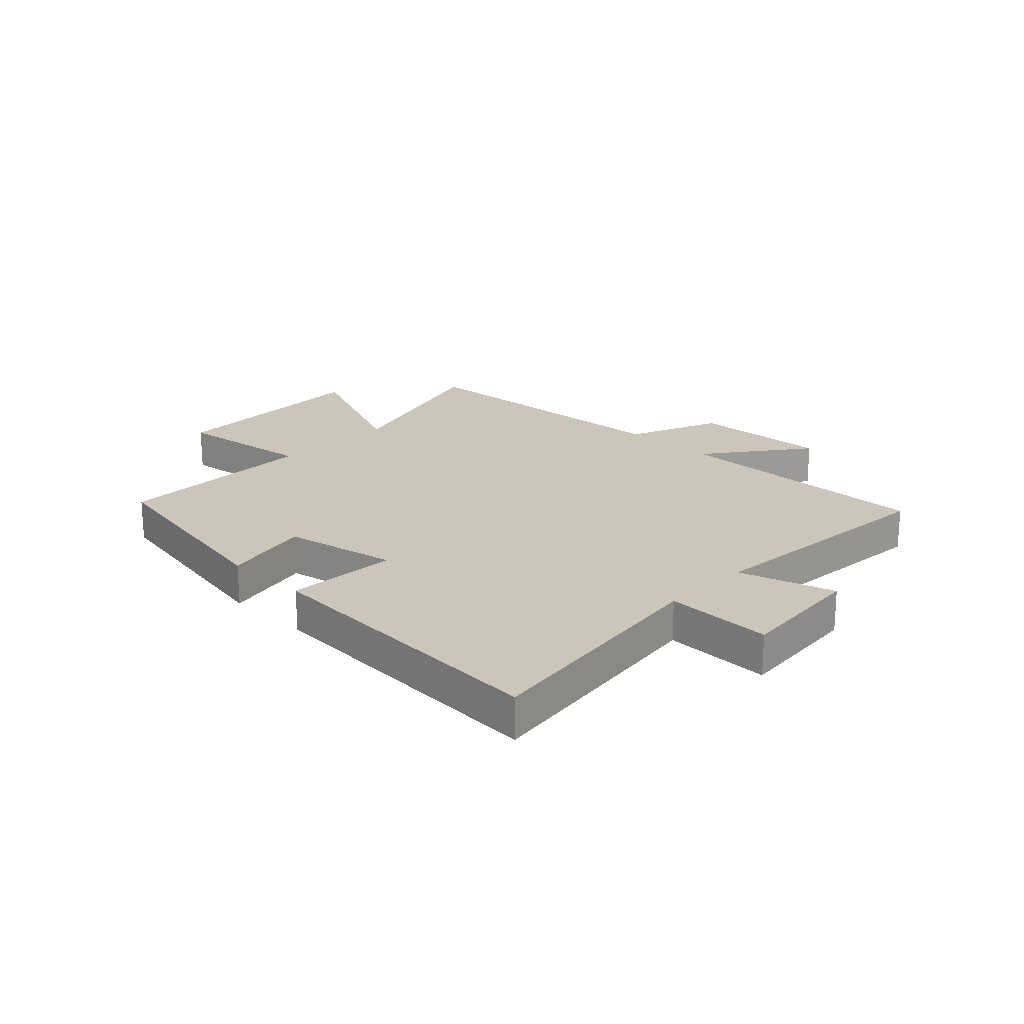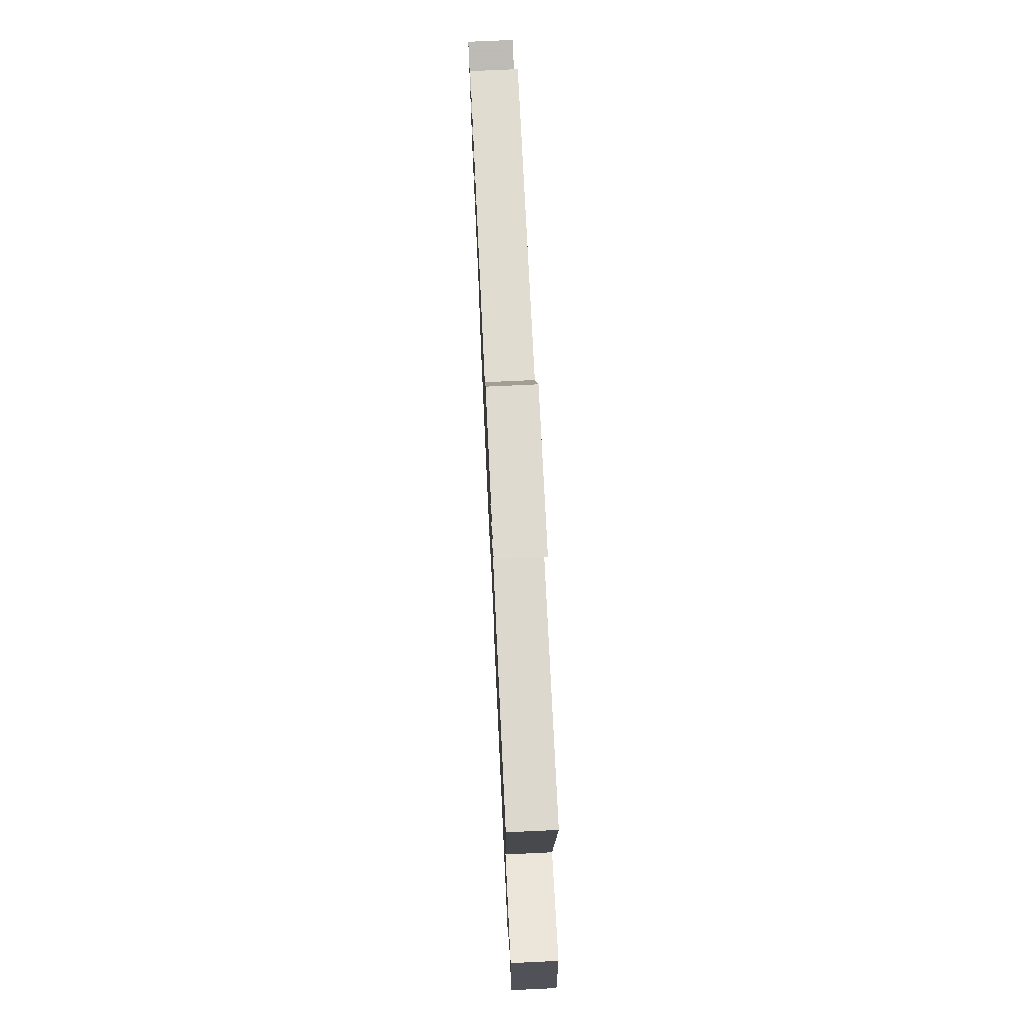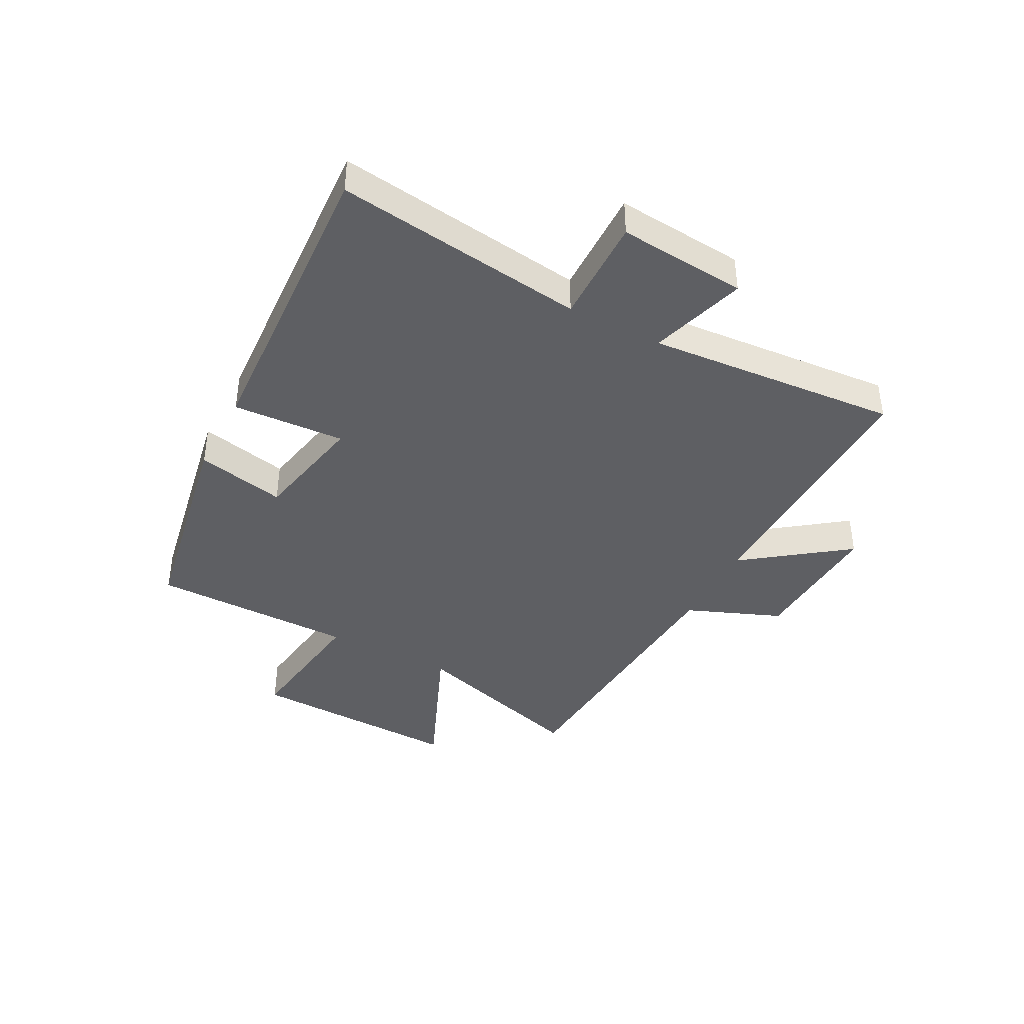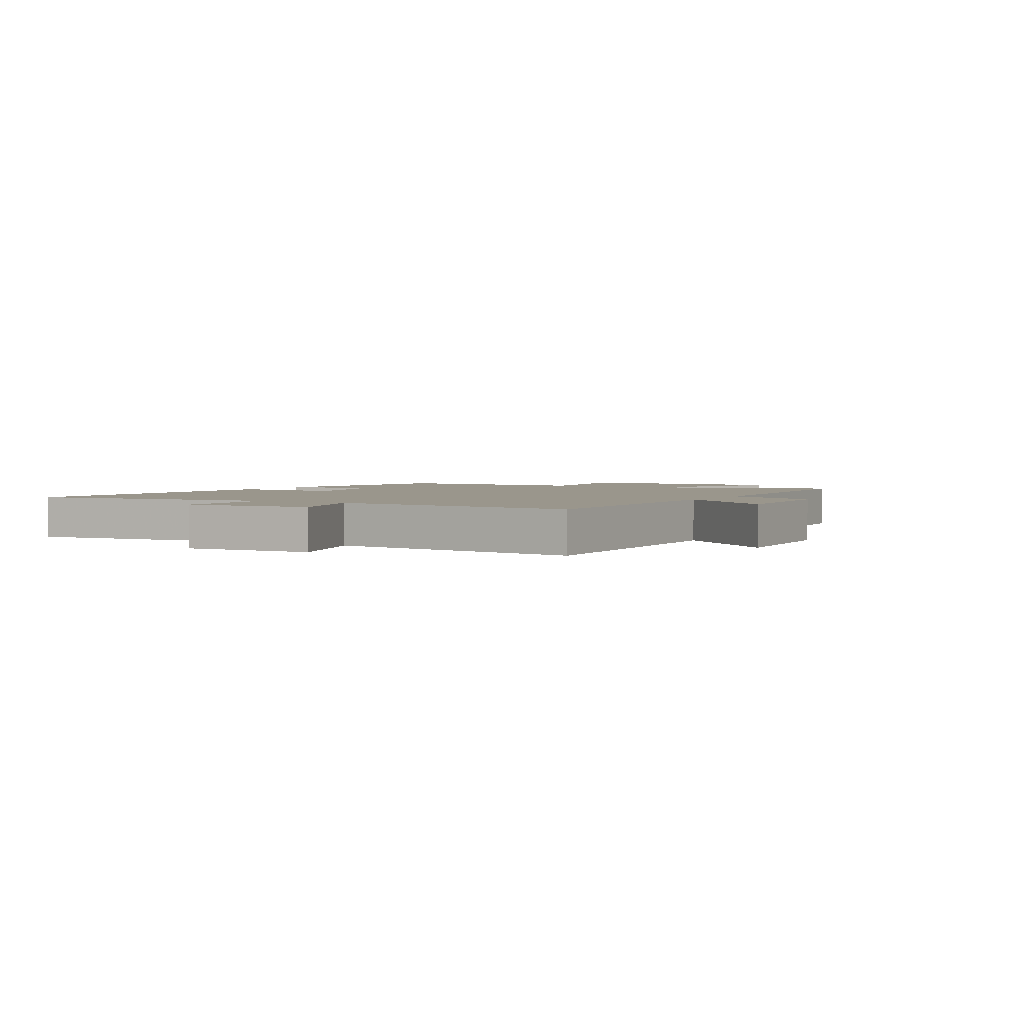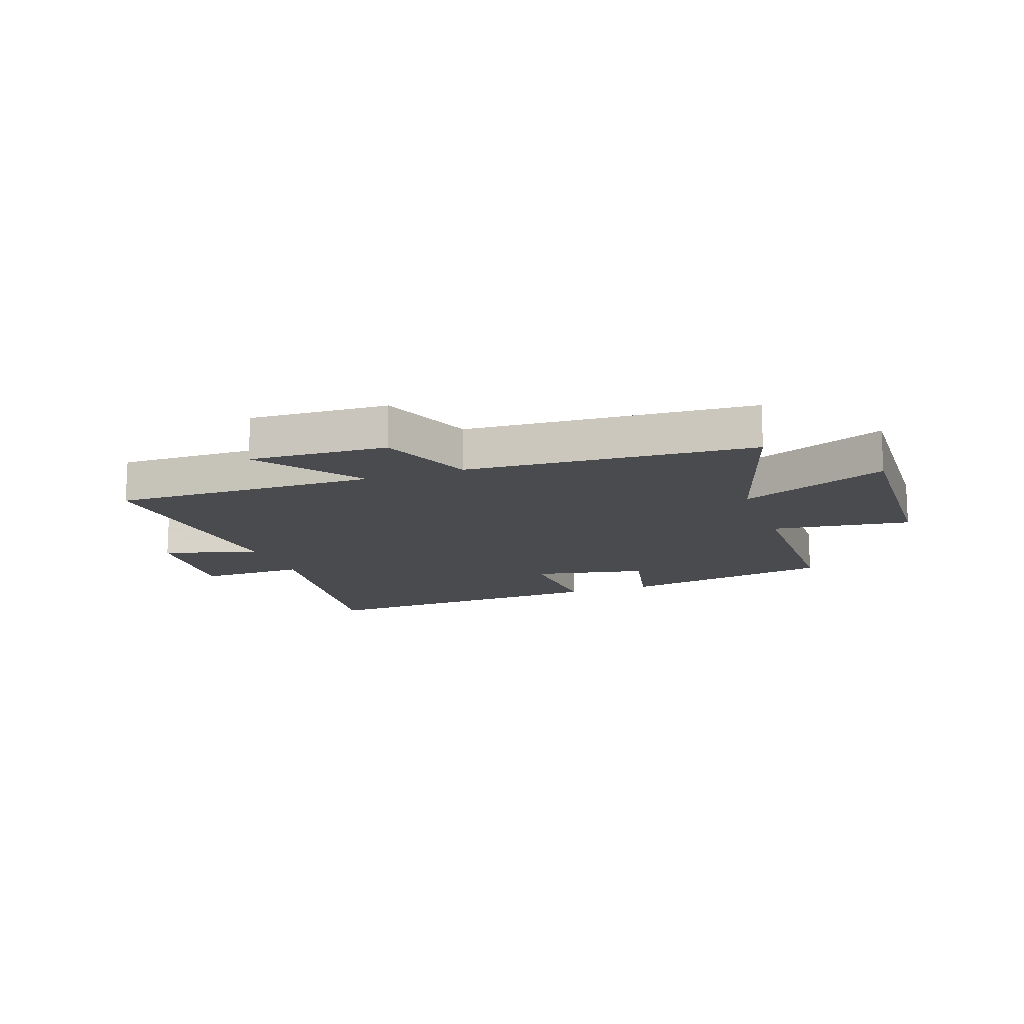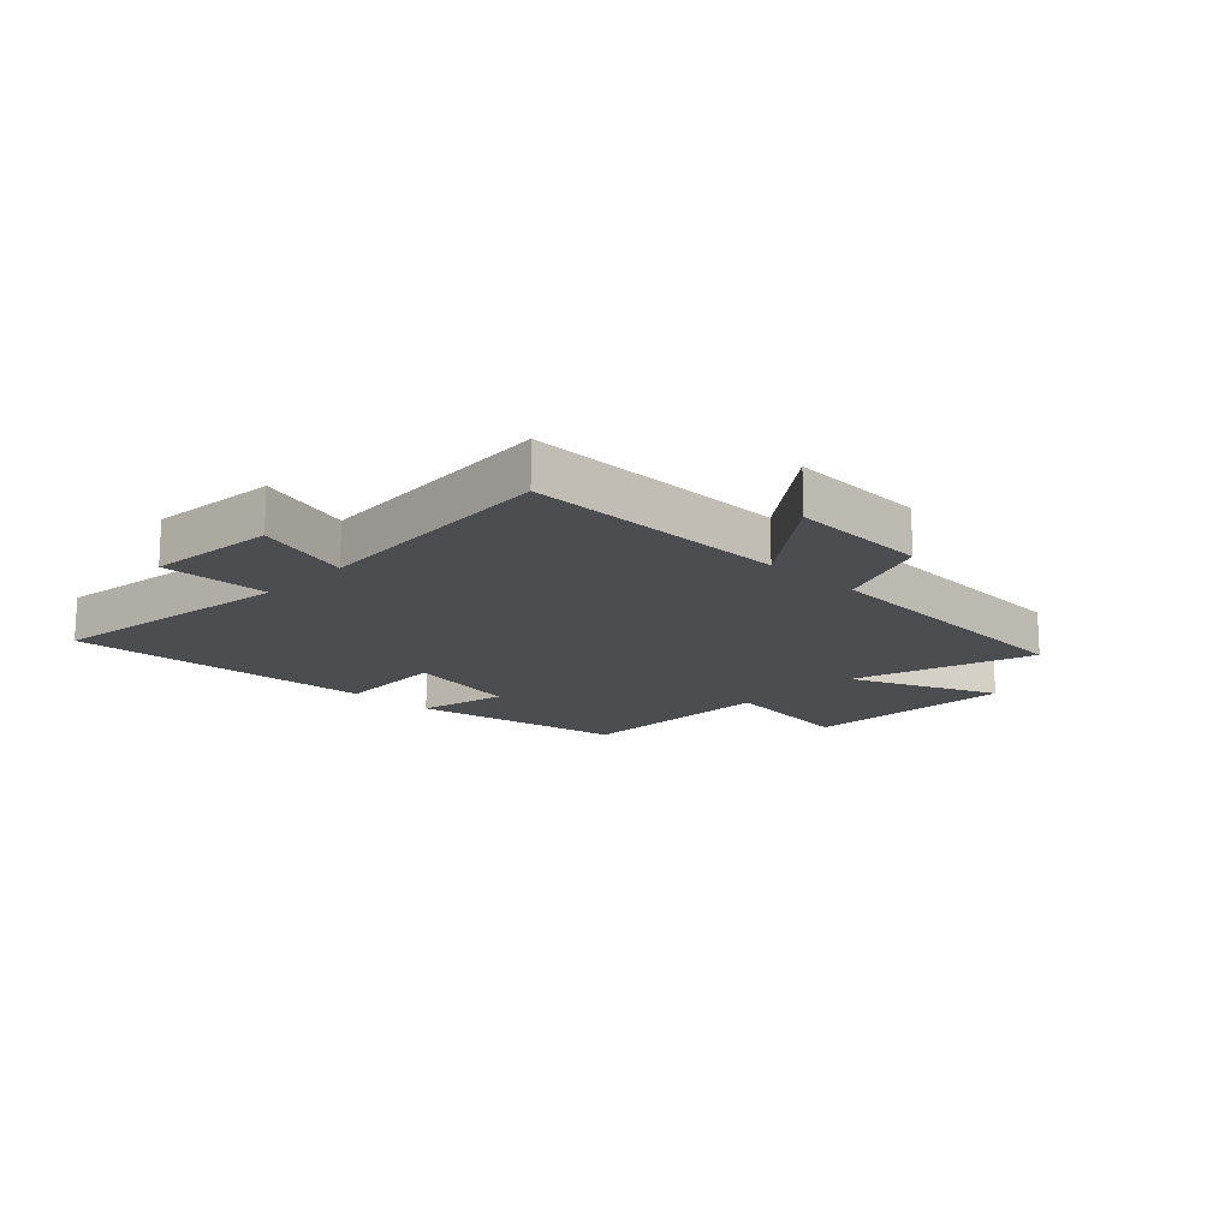
<metadata>
{"format":"obj","ext":"obj","renderer":"f3d","projection":"perspective","resolution":1024,"background":"white","views":[{"elev":21.0,"azim":-135.7,"up":"+Y"},{"elev":73.5,"azim":-92.7,"up":"+Z"},{"elev":-40.7,"azim":-117.6,"up":"+Y"},{"elev":2.5,"azim":-59.3,"up":"+Y"},{"elev":-14.2,"azim":19.5,"up":"+Y"},{"elev":-15.7,"azim":-44.0,"up":"+Y"}]}
</metadata>
<code>
v -0.533 0.07 0.507
v -0.075 0.07 0.5
v -0.206 0.07 0.676
v 0.034 0.07 0.664
v 0.099 0.07 0.5
v 0.597 0.07 0.467
v 0.5 0.07 0.153
v 0.755 0.07 0.26
v 0.741 0.07 -0.112
v 0.5 0.07 -0.079
v 0.497 0.07 -0.433
v 0.127 0.07 -0.5
v 0.161 0.07 -0.346
v -0.037 0.07 -0.306
v -0.027 0.07 -0.5
v -0.559 0.07 -0.529
v -0.5 0.07 -0.097
v -0.686 0.07 -0.1
v -0.666 0.07 0.122
v -0.5 0.07 0.071
v -0.533 0 0.507
v -0.075 0 0.5
v -0.206 0 0.676
v 0.034 0 0.664
v 0.099 0 0.5
v 0.597 0 0.467
v 0.5 0 0.153
v 0.755 0 0.26
v 0.741 0 -0.112
v 0.5 0 -0.079
v 0.497 0 -0.433
v 0.127 0 -0.5
v 0.161 0 -0.346
v -0.037 0 -0.306
v -0.027 0 -0.5
v -0.559 0 -0.529
v -0.5 0 -0.097
v -0.686 0 -0.1
v -0.666 0 0.122
v -0.5 0 0.071
f 17 18 19 20
f 14 15 16 17
f 13 14 17 20
f 10 11 12 13
f 10 13 20 1
f 7 8 9 10
f 5 6 7
f 5 7 10
f 2 3 4 5
f 2 5 10
f 1 2 10
f 40 39 38 37
f 37 36 35 34
f 40 37 34 33
f 33 32 31 30
f 21 40 33 30
f 30 29 28 27
f 27 26 25
f 30 27 25
f 25 24 23 22
f 30 25 22
f 30 22 21
f 1 21 22 2
f 2 22 23 3
f 3 23 24 4
f 4 24 25 5
f 5 25 26 6
f 6 26 27 7
f 7 27 28 8
f 8 28 29 9
f 9 29 30 10
f 10 30 31 11
f 11 31 32 12
f 12 32 33 13
f 13 33 34 14
f 14 34 35 15
f 15 35 36 16
f 16 36 37 17
f 17 37 38 18
f 18 38 39 19
f 19 39 40 20
f 20 40 21 1

</code>
